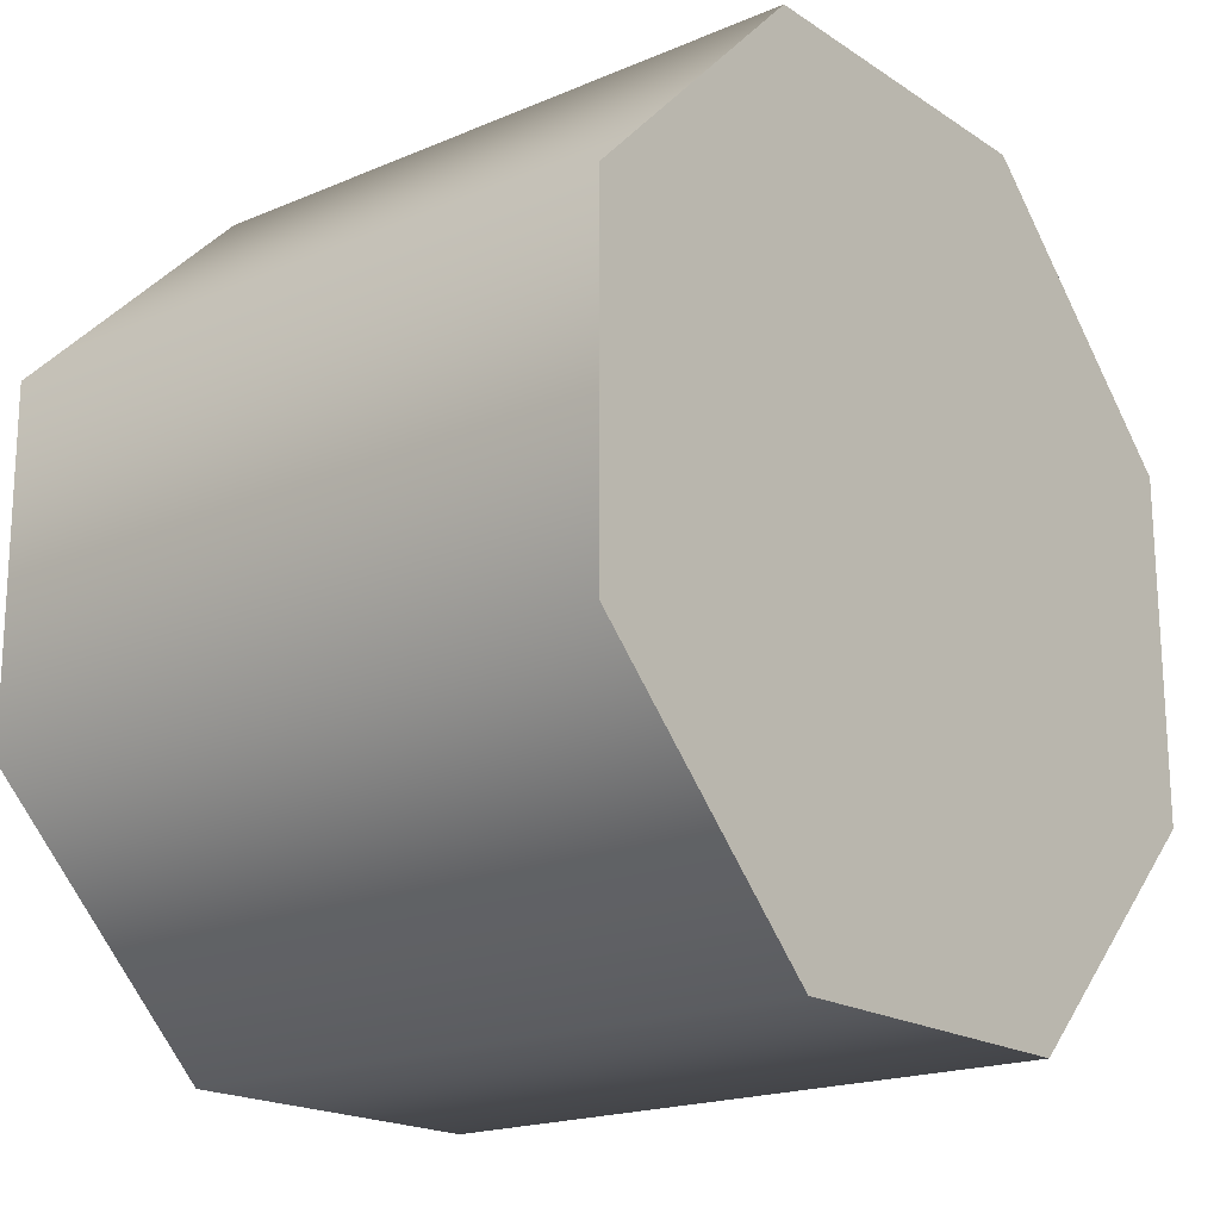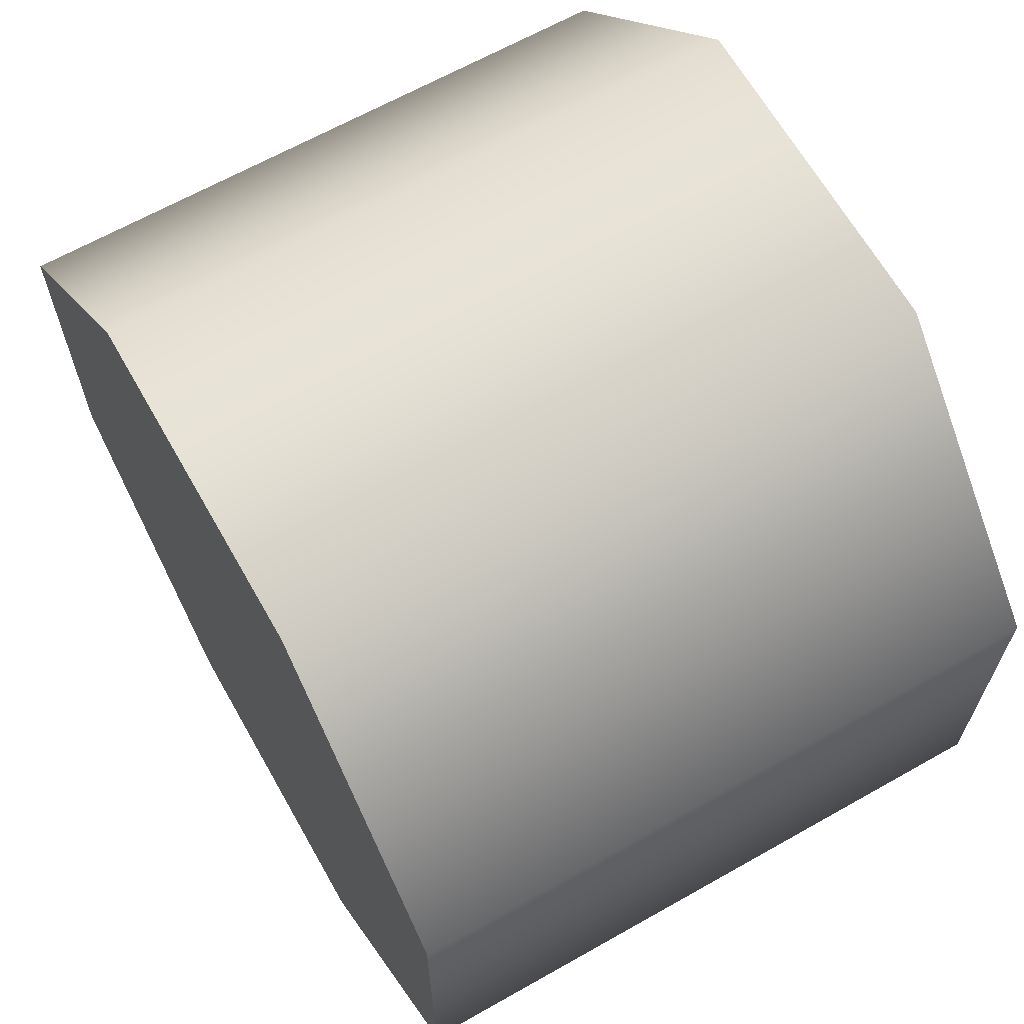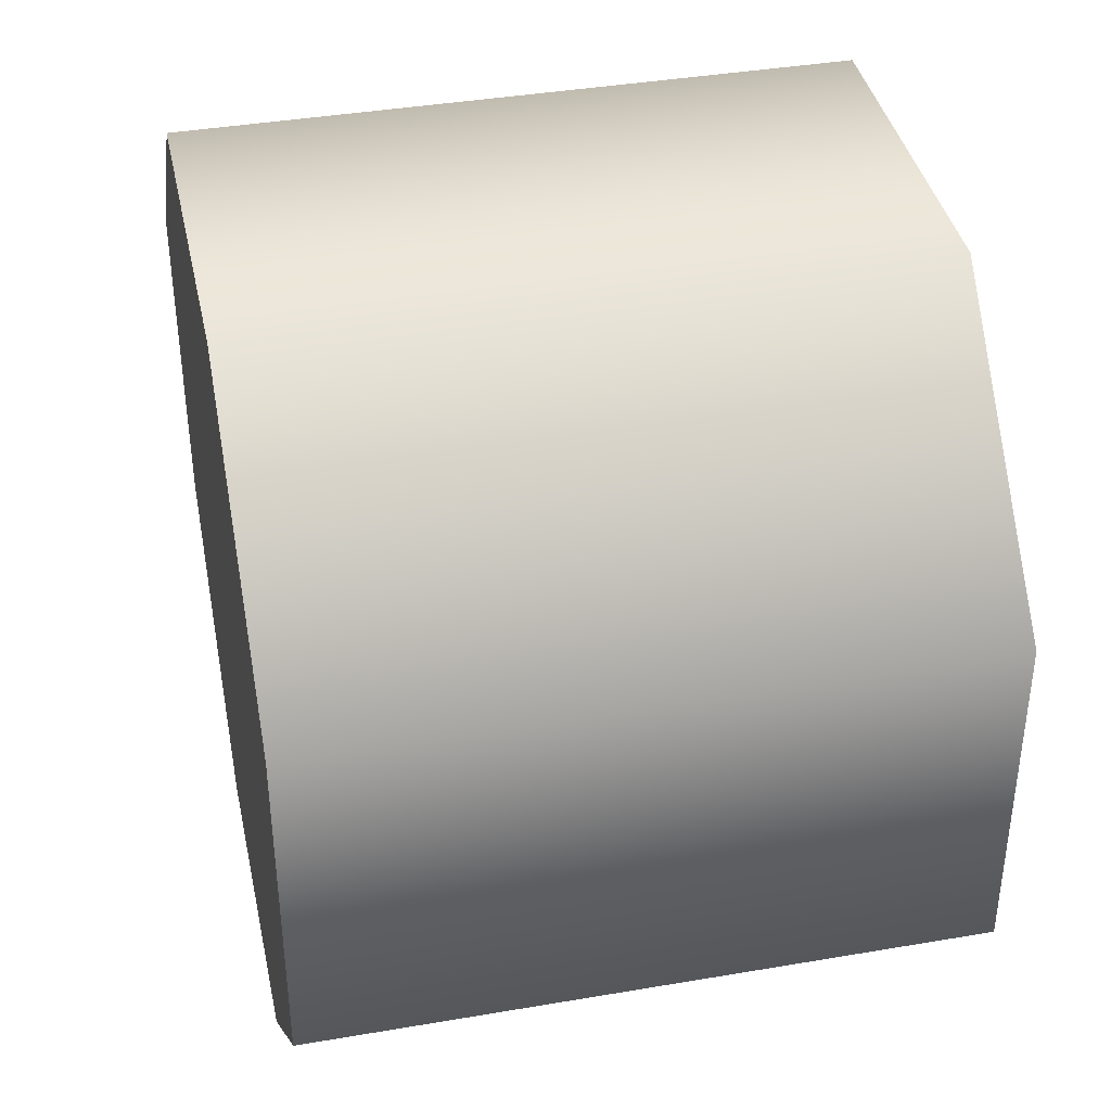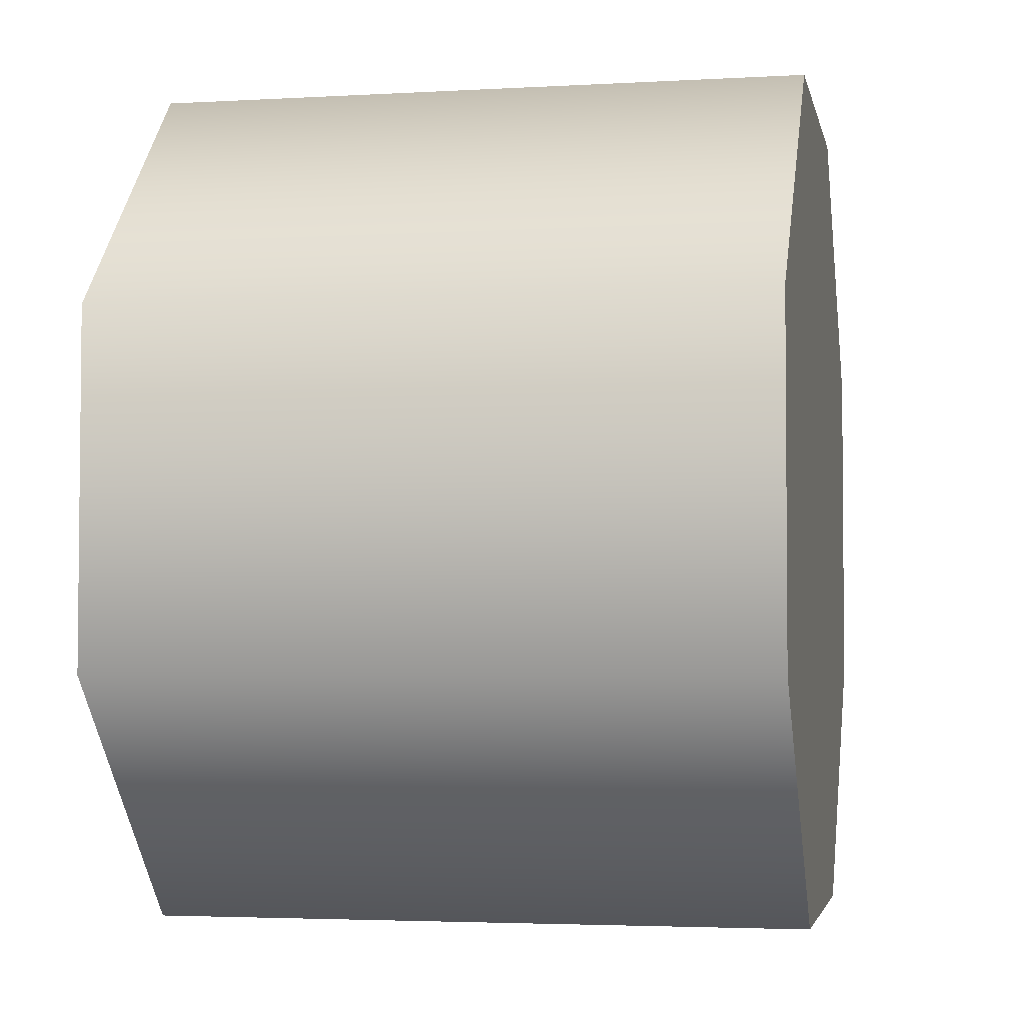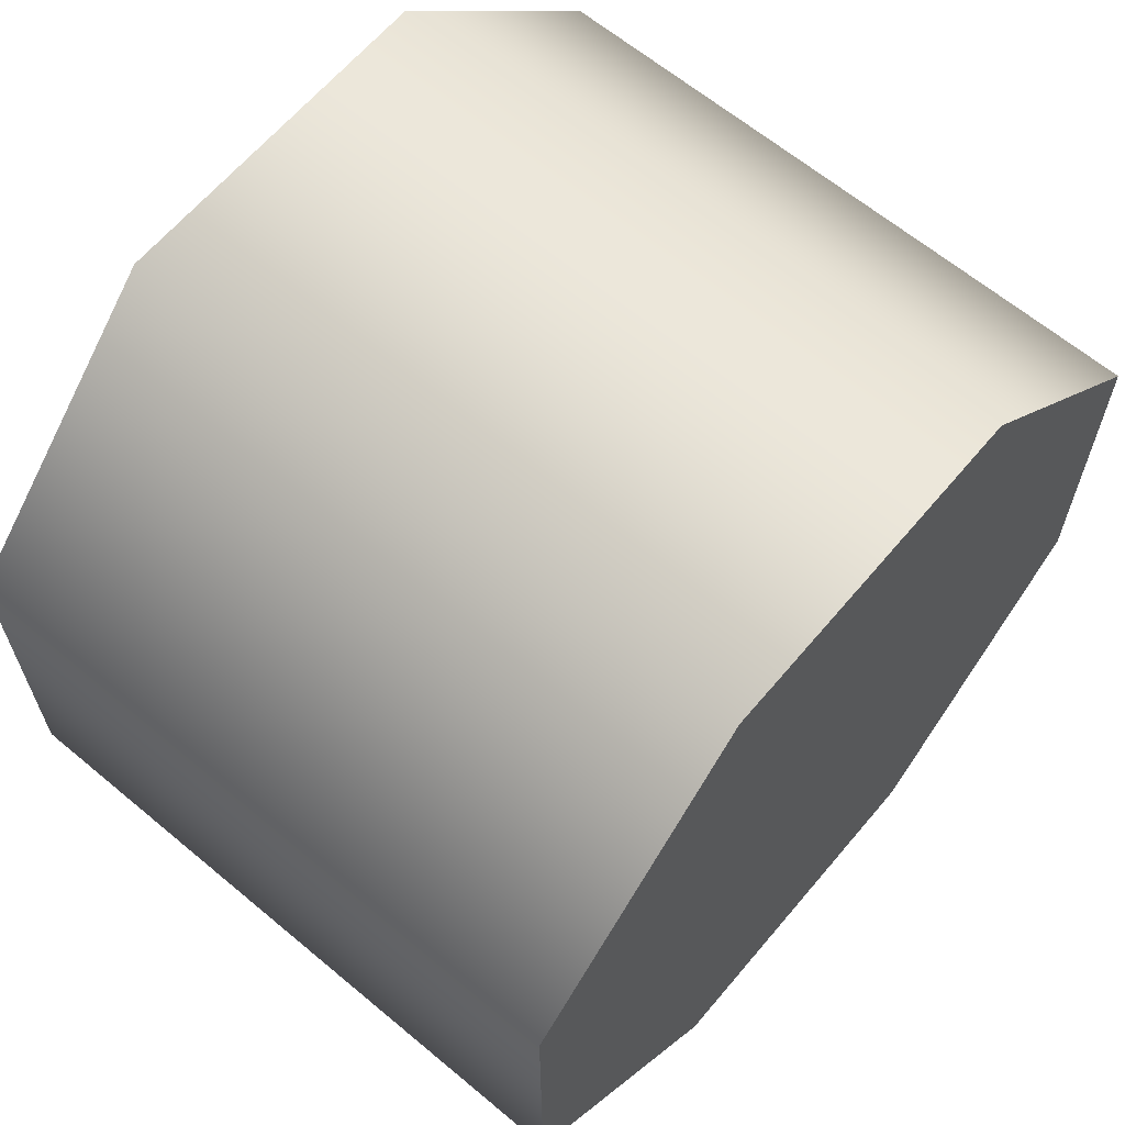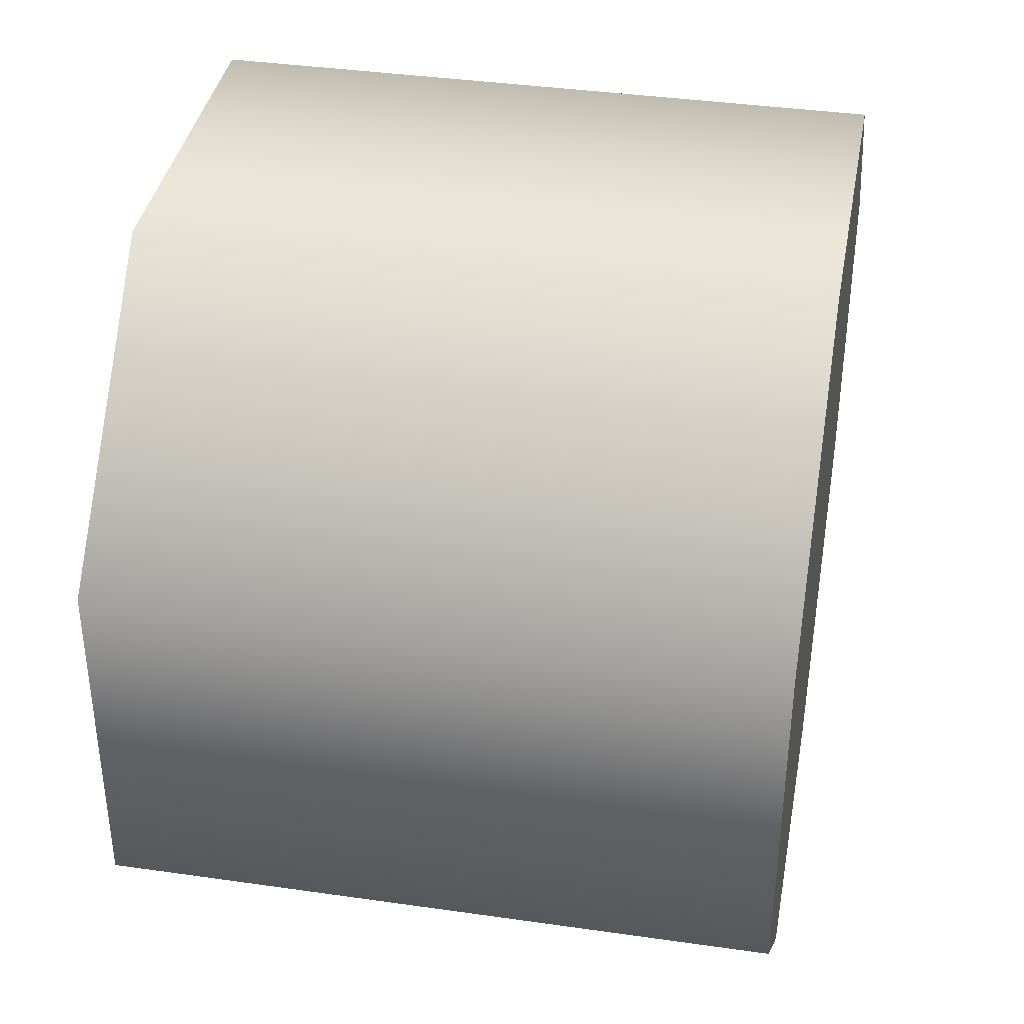
<metadata>
{"format":"obj","ext":"obj","renderer":"f3d","projection":"perspective","resolution":1024,"background":"white","views":[{"elev":-18.9,"azim":38.9,"up":"+Z"},{"elev":65.3,"azim":-29.6,"up":"+Z"},{"elev":39.5,"azim":168.0,"up":"+Z"},{"elev":-3.3,"azim":-168.9,"up":"+Y"},{"elev":63.9,"azim":40.1,"up":"+Z"},{"elev":38.2,"azim":-169.7,"up":"+Z"}]}
</metadata>
<code>
v 1.434 1.82 0.6338
v 1.141 1.82 0.6338
v 1.434 1.929 0.7439
v 1.141 1.929 0.7439
v 1.434 1.929 0.899
v 1.141 1.929 0.899
v 1.434 1.819 1.008
v 1.141 1.819 1.008
v 1.434 1.664 1.008
v 1.141 1.664 1.008
v 1.434 1.554 0.8975
v 1.141 1.554 0.8975
v 1.434 1.555 0.7424
v 1.141 1.555 0.7424
v 1.434 1.665 0.6332
v 1.141 1.665 0.6332
v 1.434 1.82 0.6338
v 1.141 1.82 0.6338
v 1.434 1.555 0.7424
v 1.434 1.665 0.6332
v 1.434 1.554 0.8975
v 1.434 1.82 0.6338
v 1.434 1.929 0.7439
v 1.434 1.929 0.899
v 1.434 1.819 1.008
v 1.434 1.664 1.008
v 1.141 1.665 0.6332
v 1.141 1.555 0.7424
v 1.141 1.82 0.6338
v 1.141 1.554 0.8975
v 1.141 1.664 1.008
v 1.141 1.819 1.008
v 1.141 1.929 0.899
v 1.141 1.929 0.7439
g group_7_140627850244624
f 1 2 3
f 3 2 4
f 3 4 5
f 5 4 6
f 5 6 7
f 7 6 8
f 7 8 9
f 9 8 10
f 9 10 11
f 11 10 12
f 11 12 13
f 13 12 14
f 13 14 15
f 15 14 16
f 15 16 17
f 17 16 18
f 19 20 21
f 20 22 21
f 22 23 21
f 23 24 21
f 24 25 21
f 25 26 21
f 27 28 29
f 28 30 29
f 30 31 29
f 31 32 29
f 32 33 29
f 33 34 29

</code>
